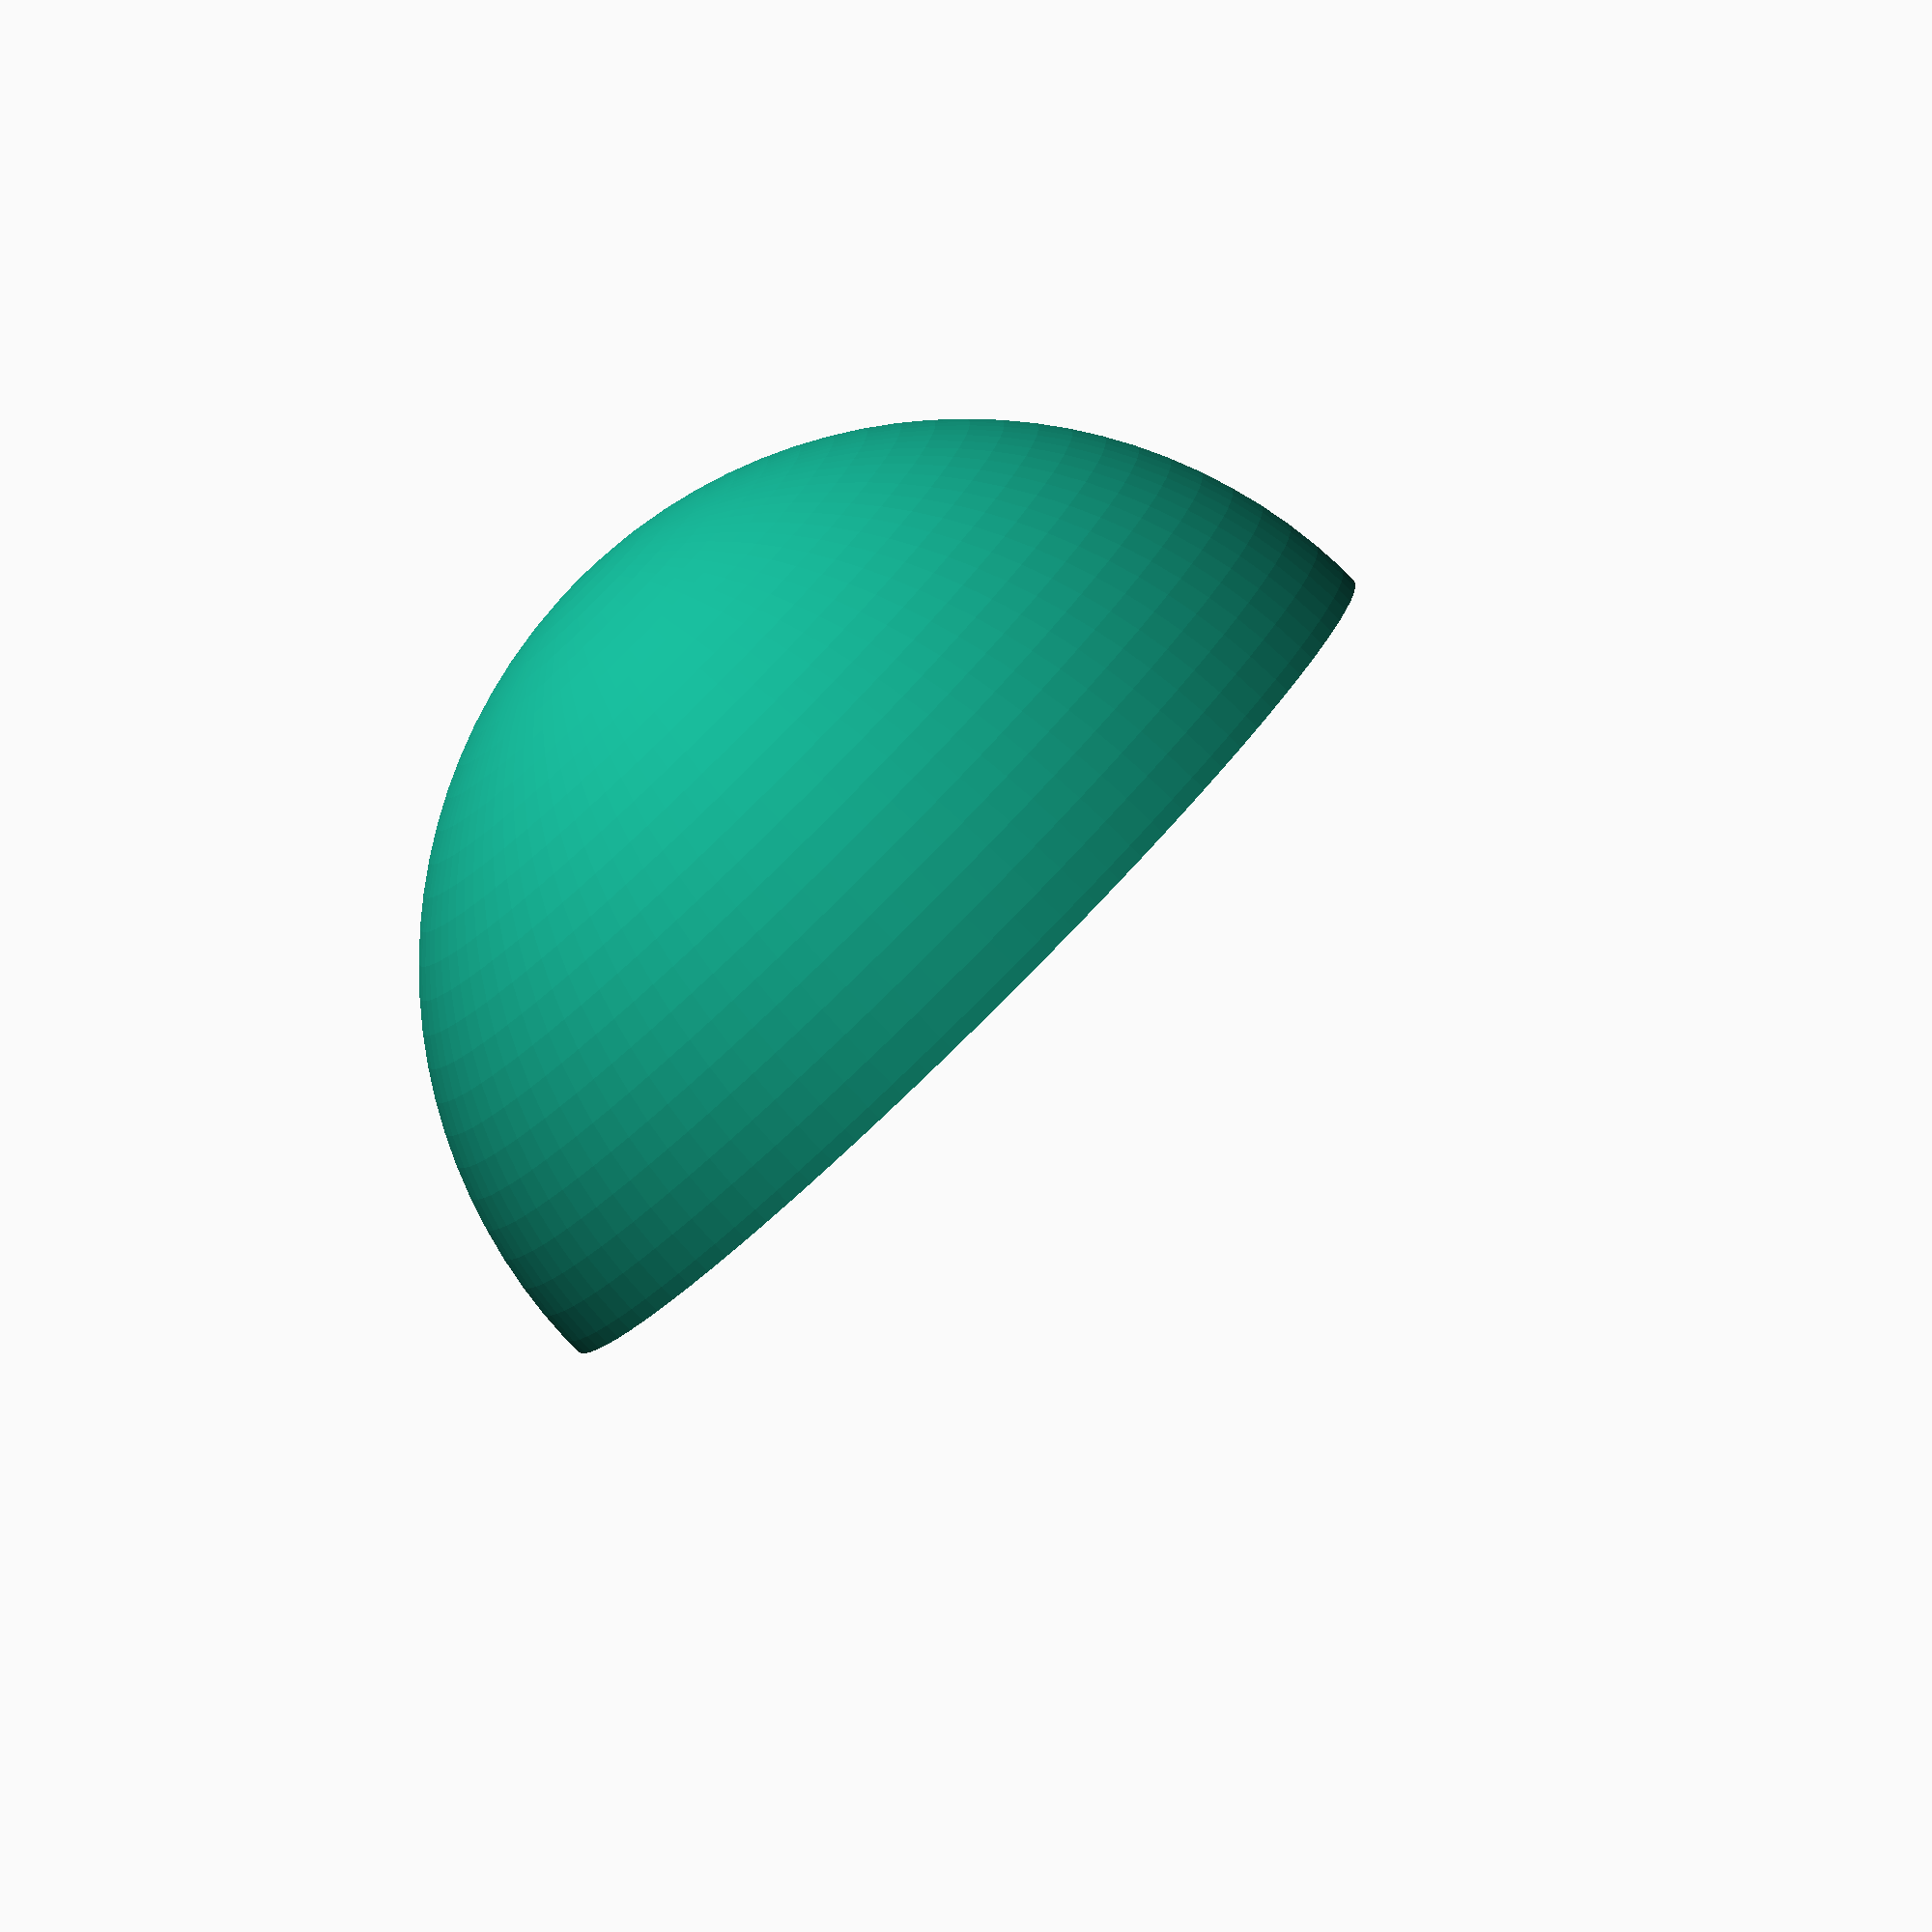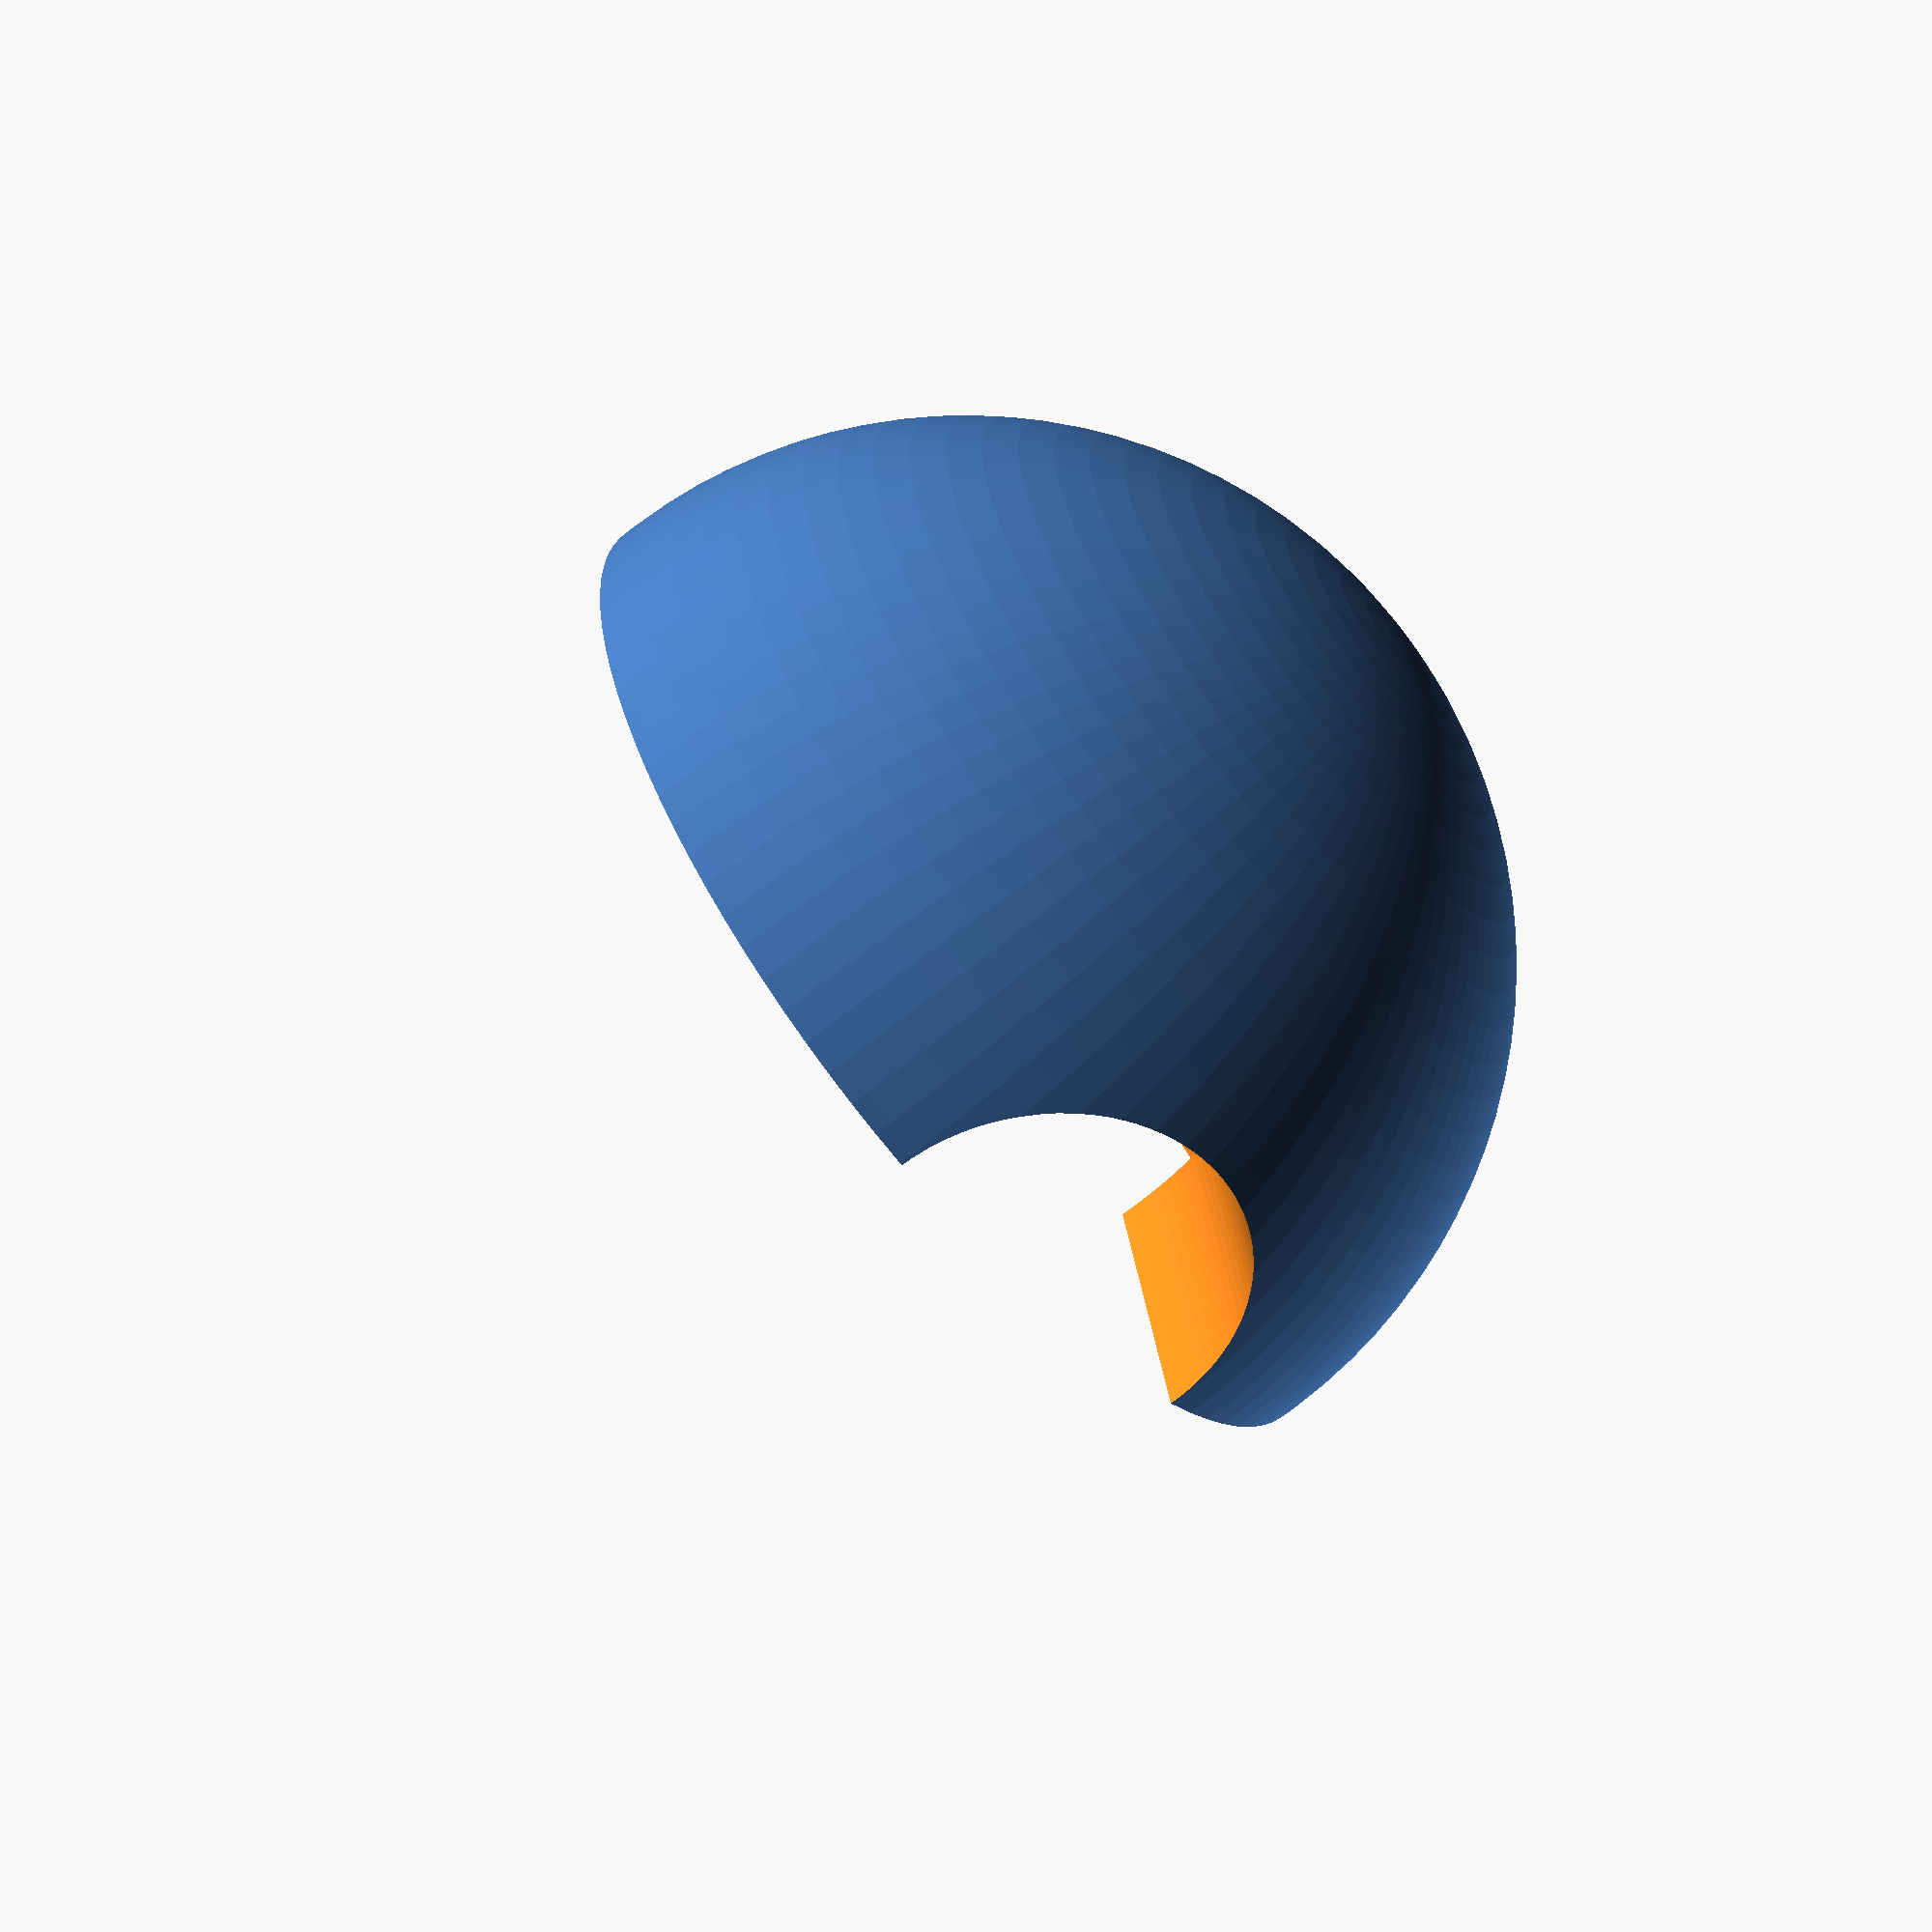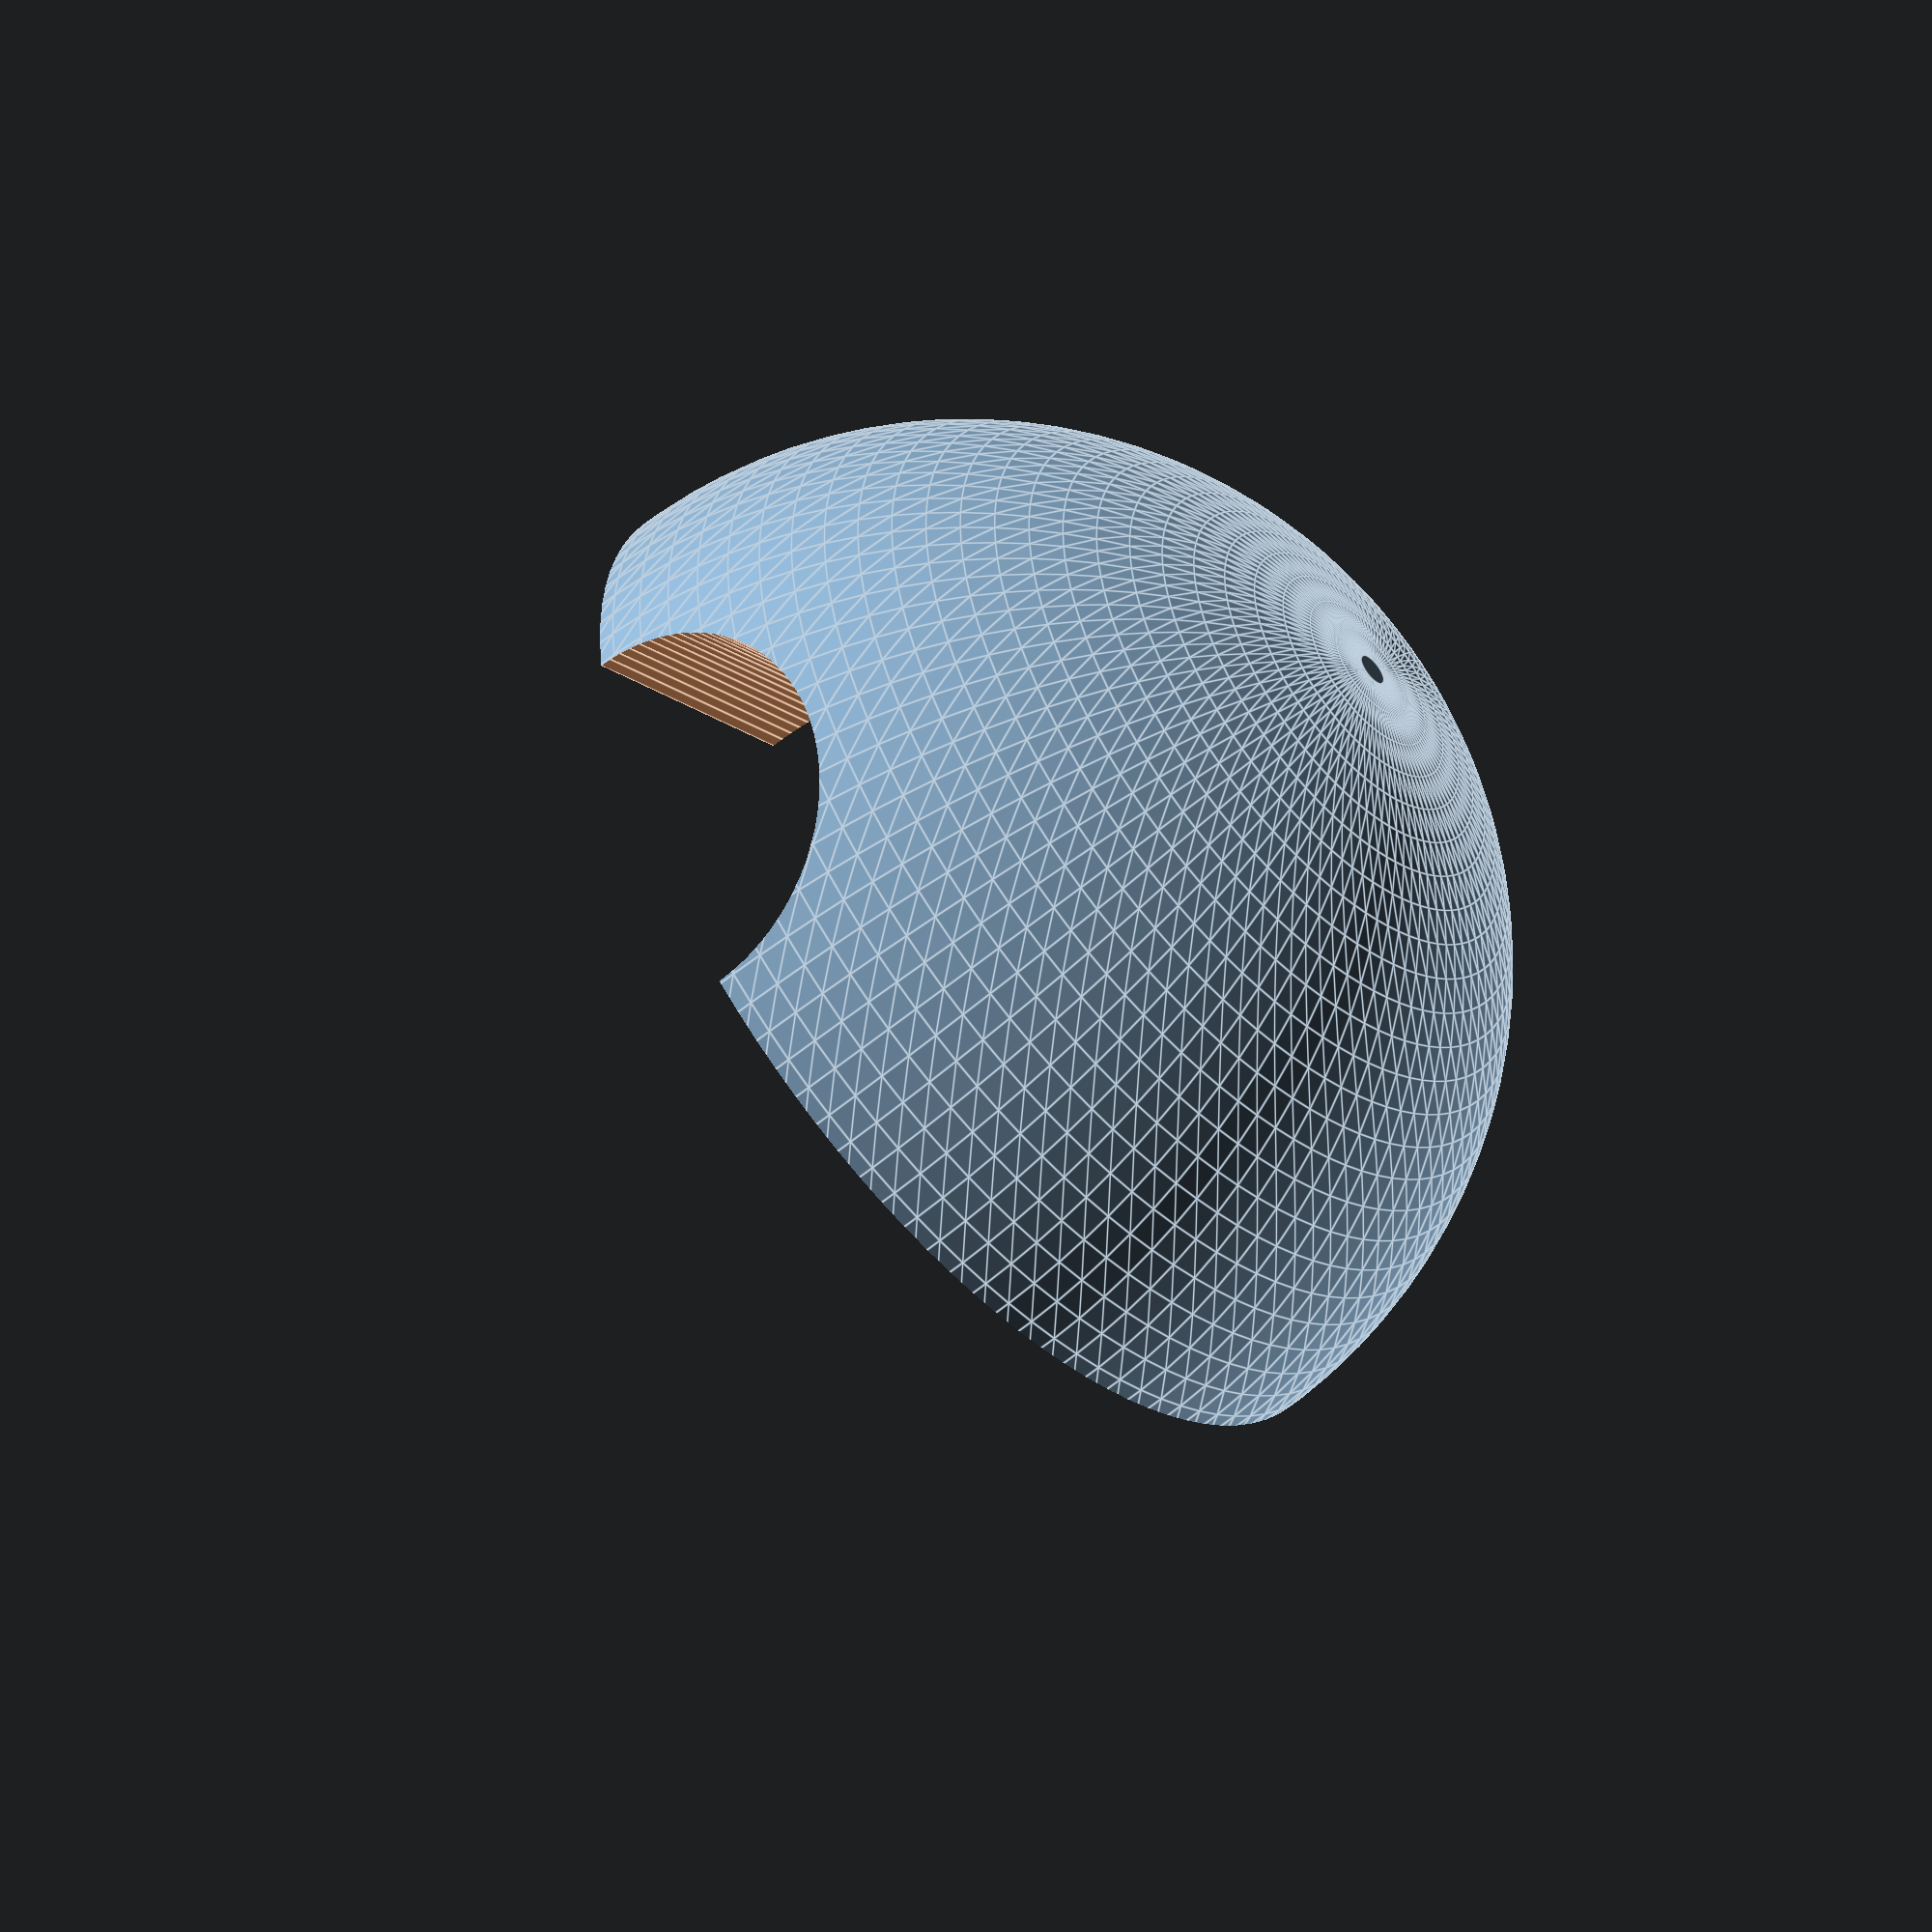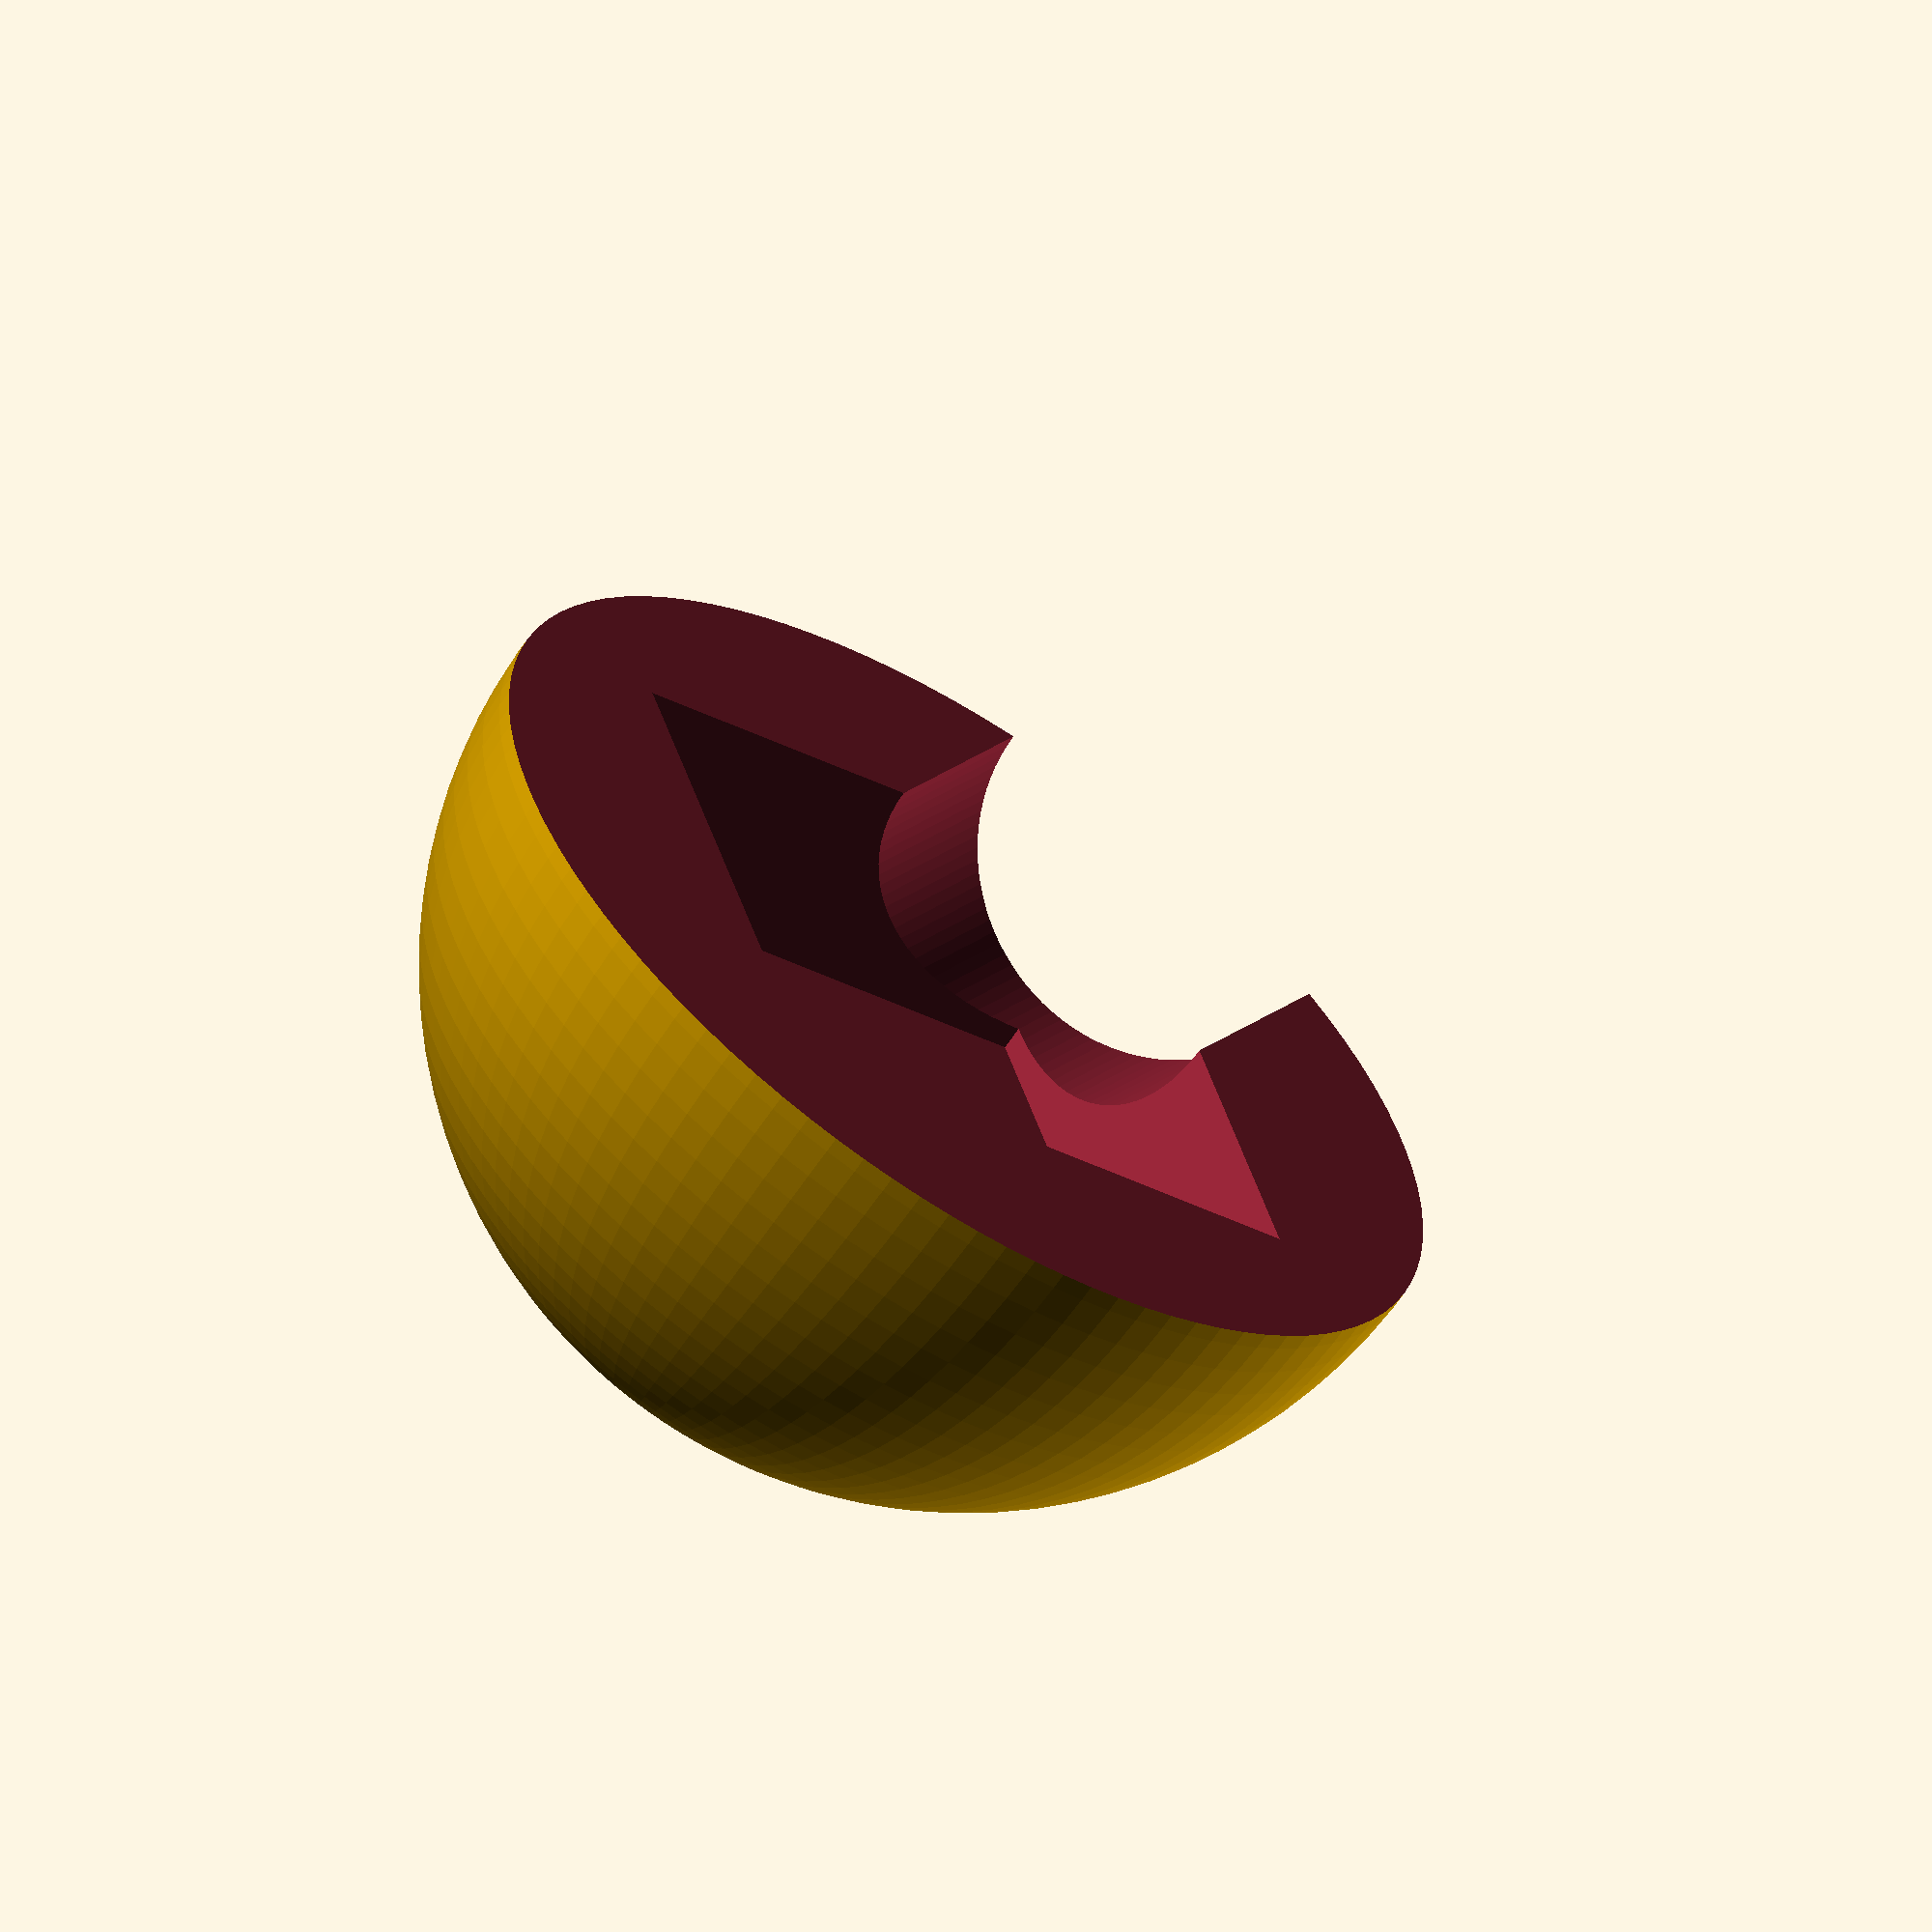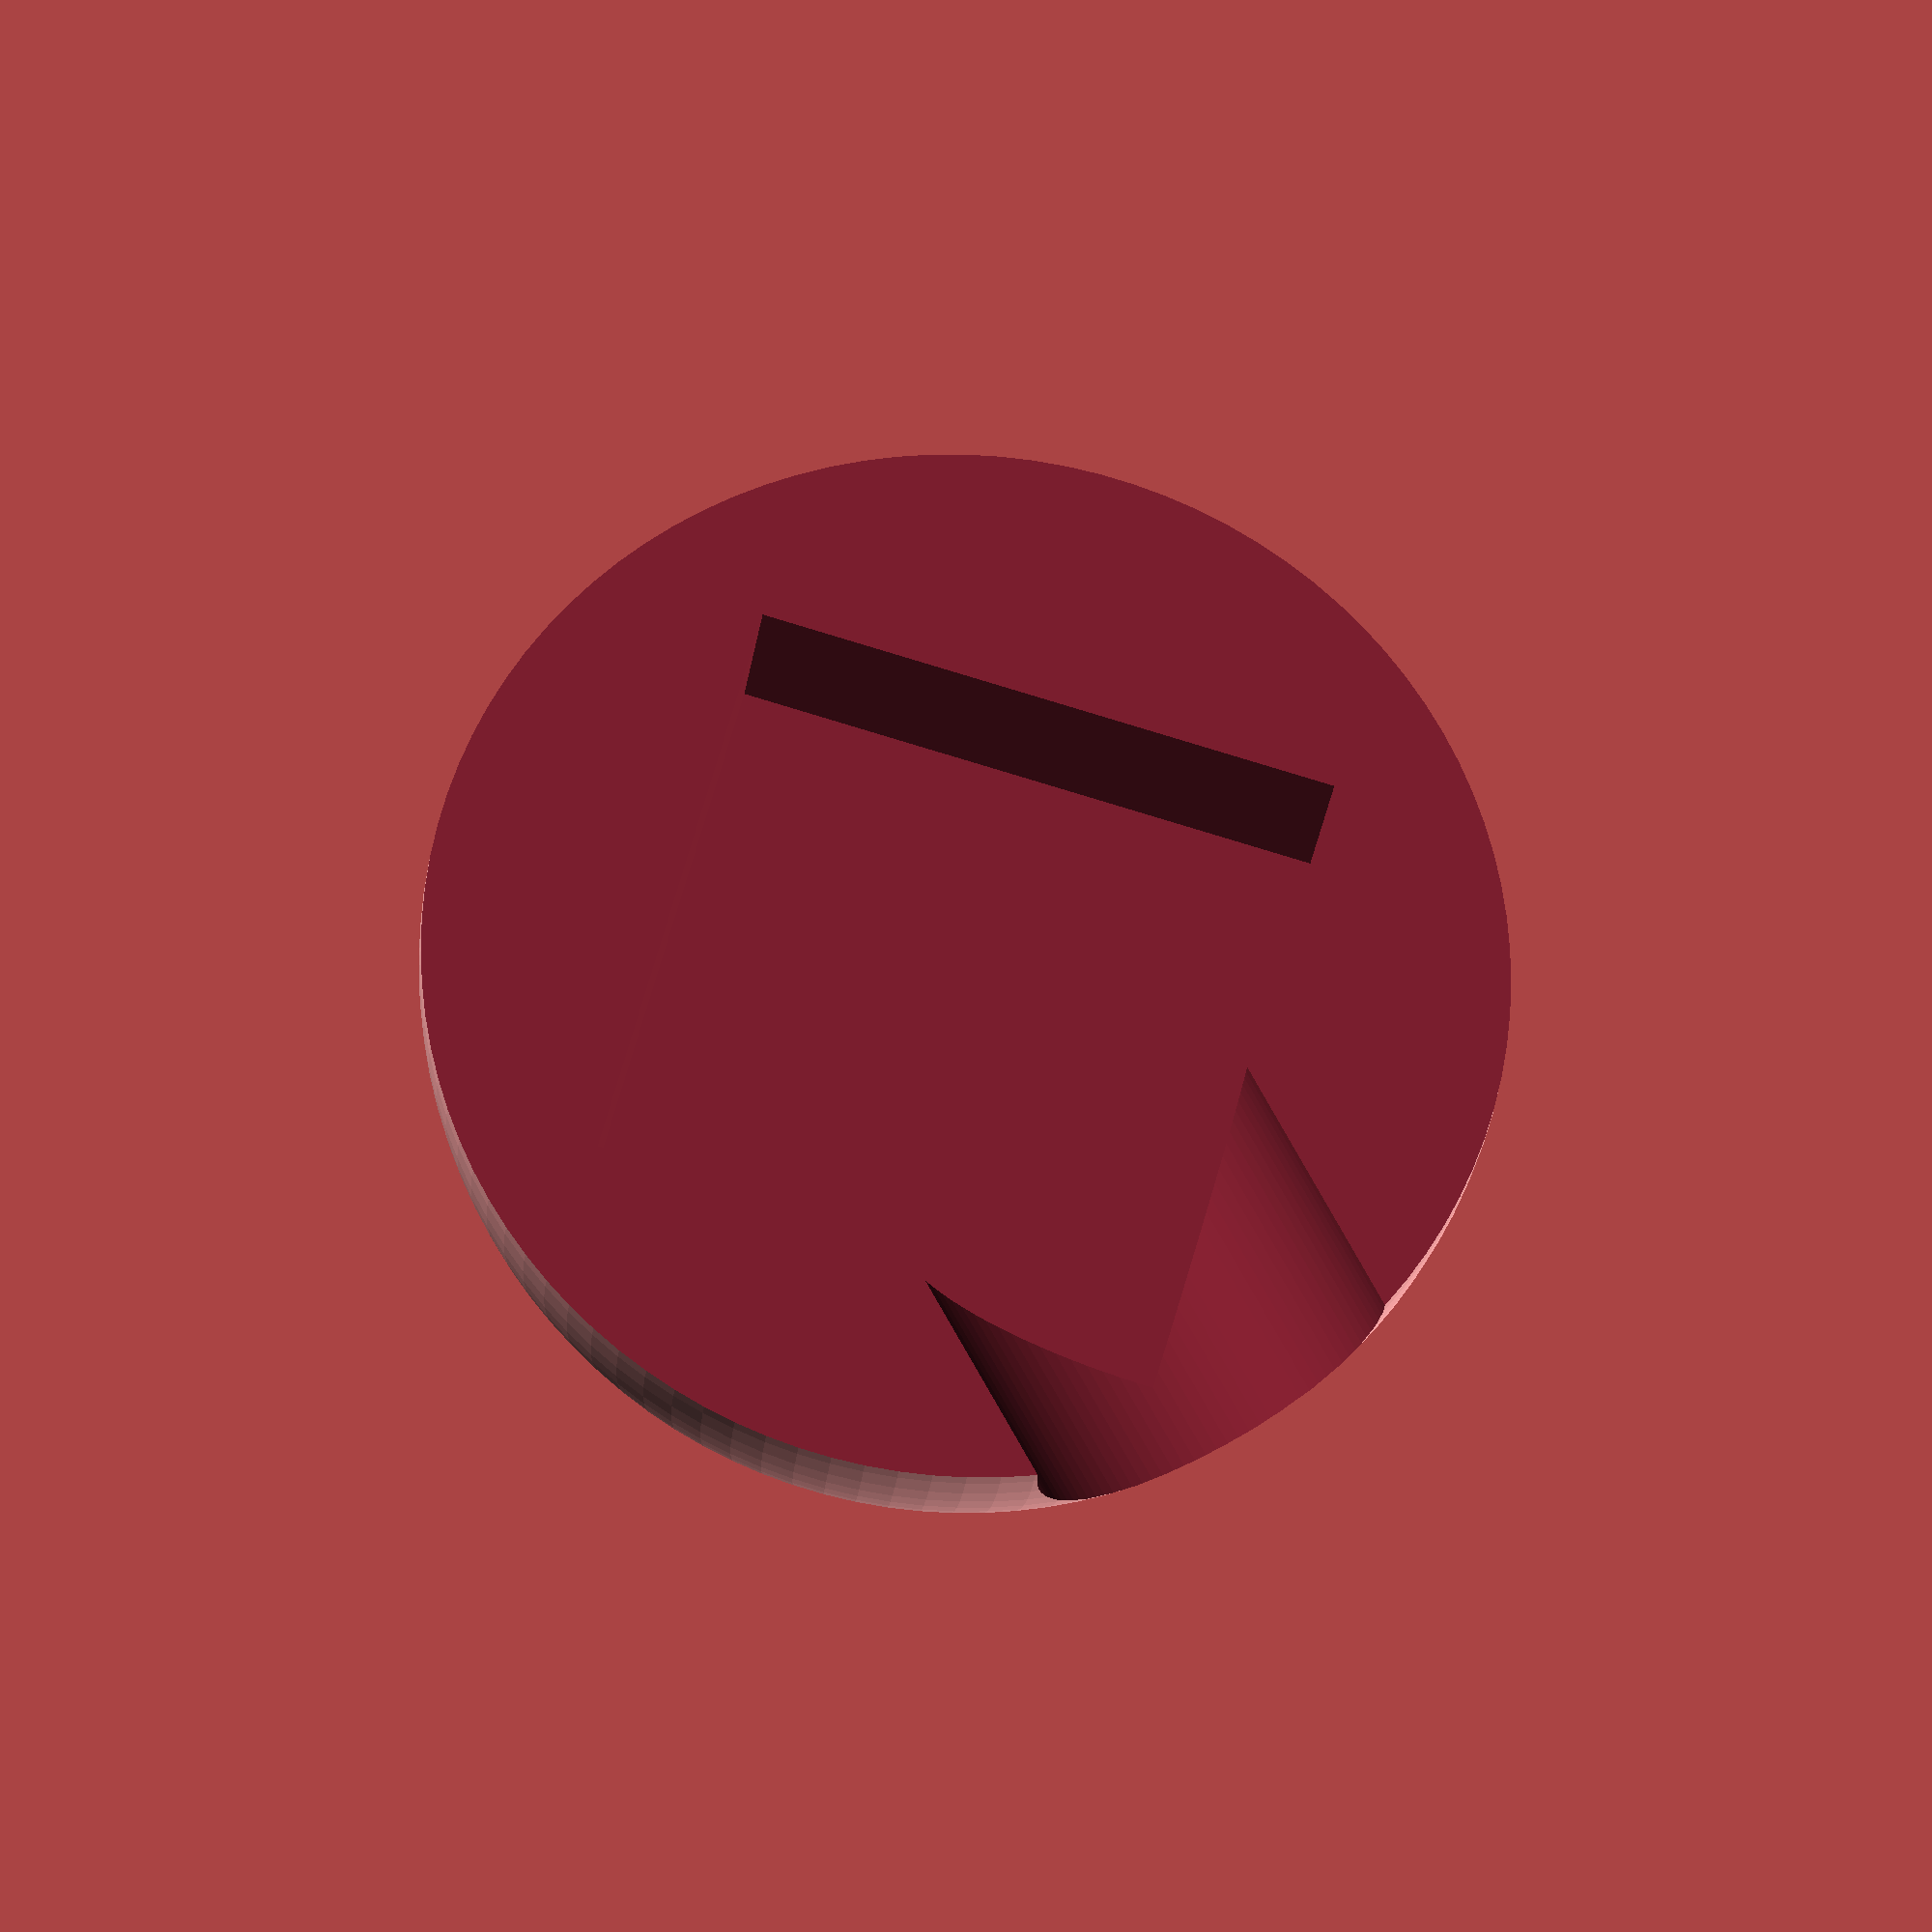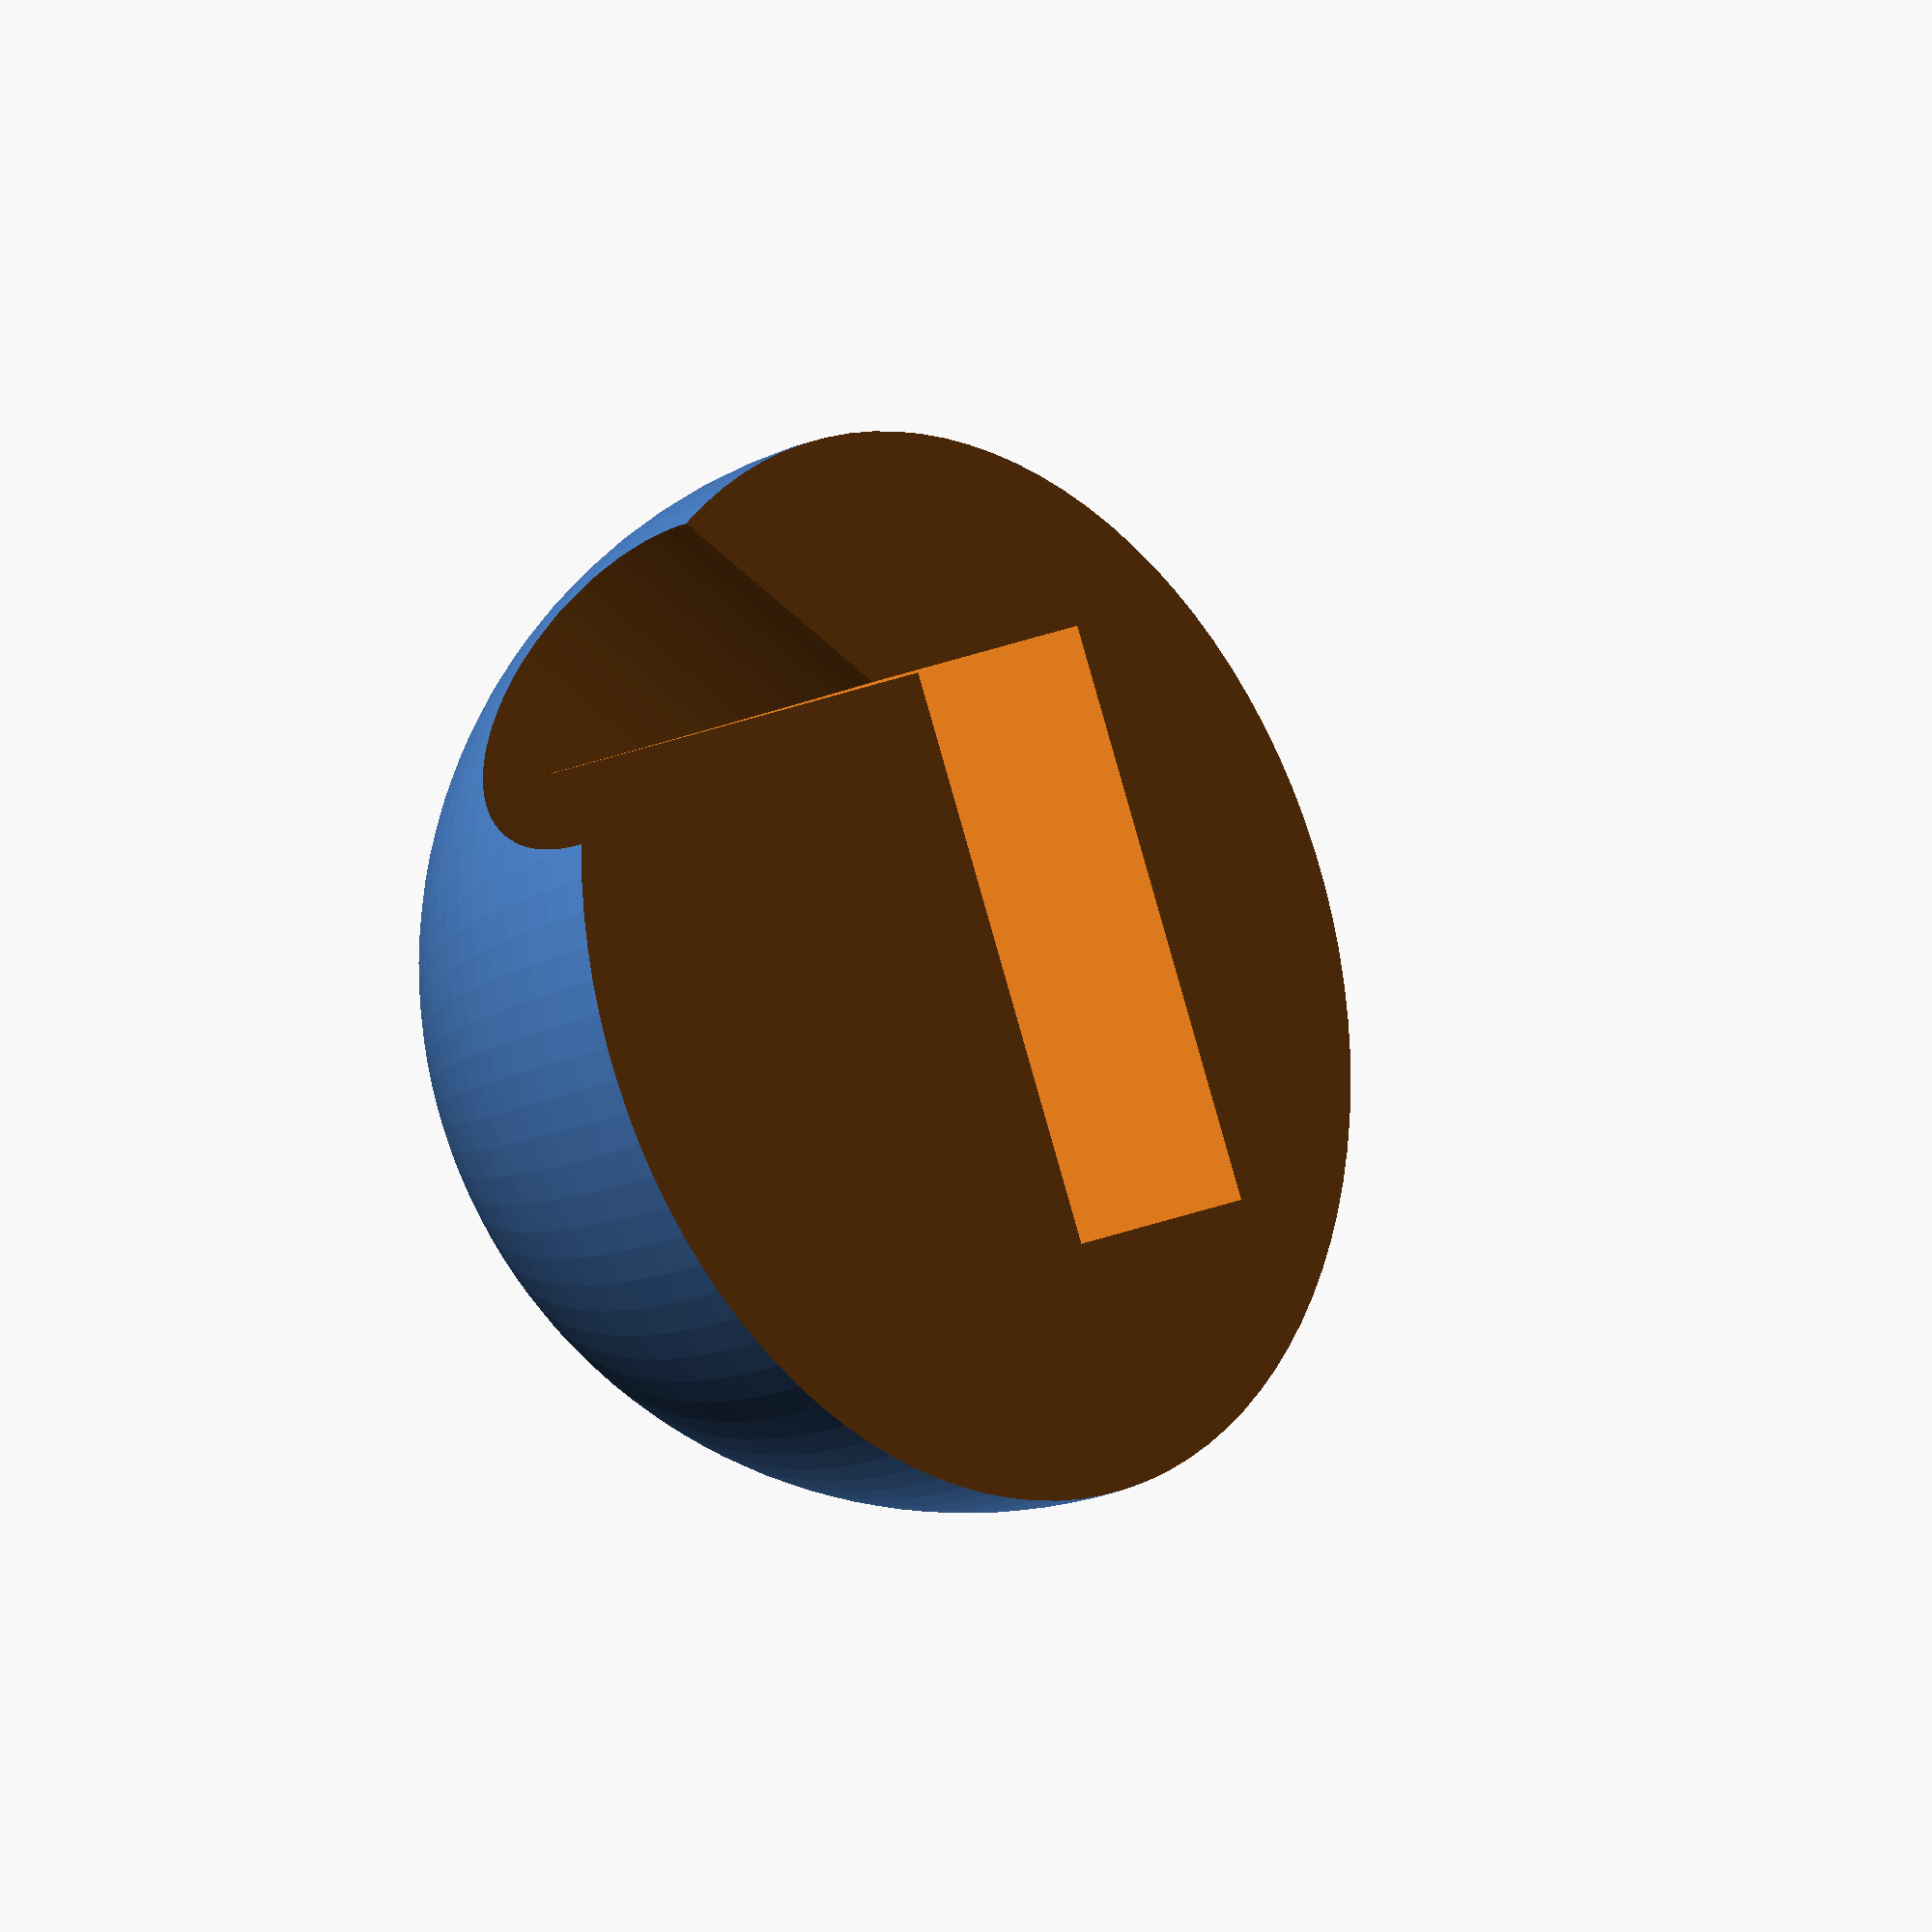
<openscad>
difference() {
	sphere(11, $fn=100);
	//sphere(6, $fn=100);
	translate([0,0,5.5])
		cube(size = [25,25,11], center = true);
	rotate(a=90, v=[0,1,0]) {
		translate([0,0,-5])
		cylinder(h = 12, r=4, $fn=100, center = true);
	}
	rotate(a=[0,0,45]) {
			cube(size = [12,12,9], center = true);
	}
}
	
</openscad>
<views>
elev=82.5 azim=48.5 roll=224.6 proj=o view=wireframe
elev=243.6 azim=101.9 roll=50.2 proj=p view=solid
elev=234.1 azim=26.3 roll=48.0 proj=o view=edges
elev=61.8 azim=117.3 roll=326.7 proj=o view=wireframe
elev=200.8 azim=61.1 roll=184.7 proj=o view=wireframe
elev=197.3 azim=202.0 roll=225.3 proj=o view=solid
</views>
